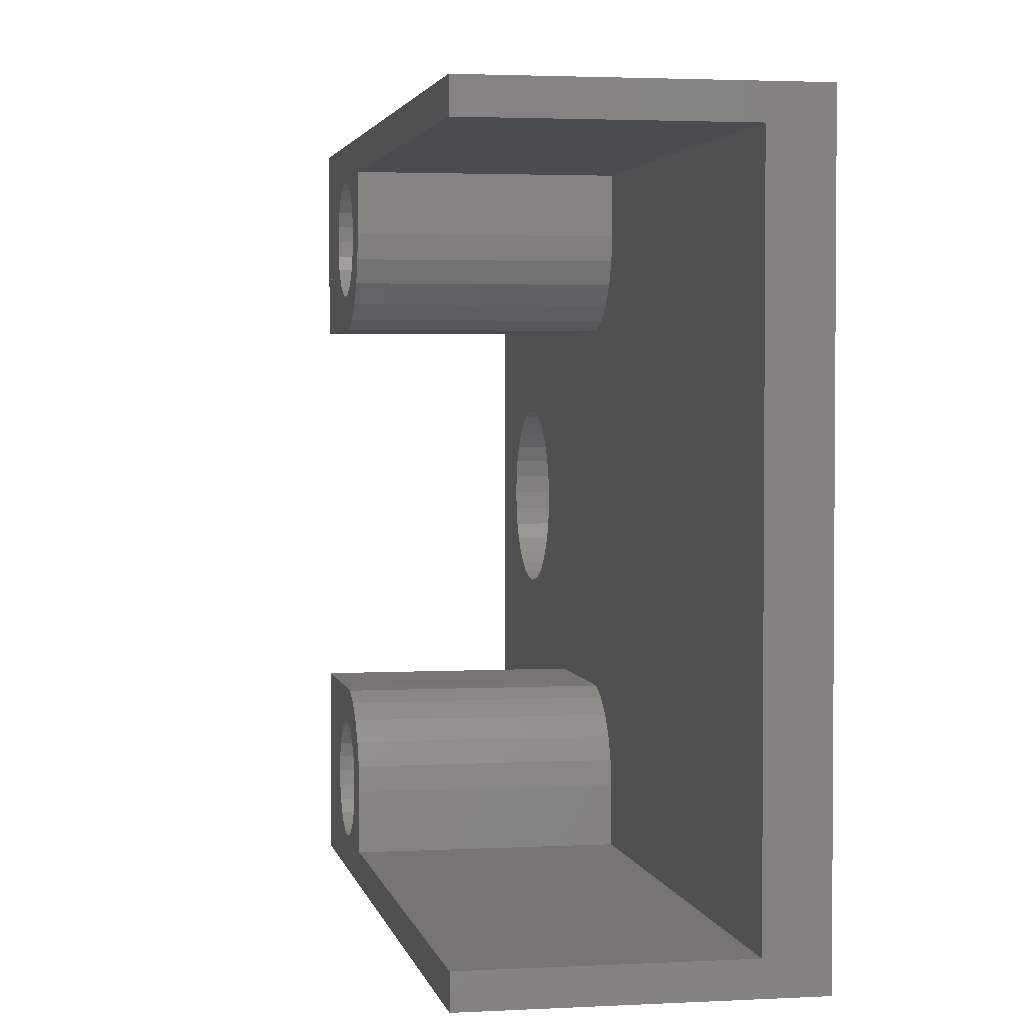
<metadata>
{"format":"stl","ext":"stl","renderer":"f3d","projection":"perspective","resolution":1024,"background":"white","views":[{"elev":2.7,"azim":169.3,"up":"+Y"}]}
</metadata>
<code>
# stl→obj: 433 verts, 892 faces
v -188.5 -116.7 267
v -188.5 -116.3 266.8
v -181.4 -116.3 266.8
v -181.4 -116.7 267
v -188.5 -116.2 268.9
v -181.4 -115.6 268.9
v -188.5 -115.6 268.9
v -181.4 -116.2 268.9
v -188.5 -116.1 266.4
v -181.4 -116.1 266.4
v -181.4 -115.2 268.9
v -188.5 -115.2 268.9
v -188.5 -115.9 266
v -181.4 -115.9 266
v -181.4 -114.9 268.9
v -188.5 -114.9 268.9
v -181.4 -114.9 265.6
v -188.5 -114.9 265.6
v -188.5 -115.9 265.6
v -181.4 -115.9 265.6
v -181.4 -115 265
v -188.5 -115 265
v -181.4 -115.9 265.2
v -188.5 -115.9 265.2
v -181.4 -115.2 264.3
v -188.5 -115.2 264.3
v -181.4 -116.1 264.8
v -188.5 -116.1 264.8
v -181.4 -115.6 263.8
v -188.5 -115.6 263.8
v -181.4 -116.3 264.5
v -188.5 -116.3 264.5
v -181.4 -116.2 263.4
v -188.5 -116.2 263.4
v -181.4 -116.7 264.2
v -188.5 -116.7 264.2
v -181.4 -116.8 263.1
v -188.5 -116.8 263.1
v -181.4 -117.1 264.1
v -188.5 -117.1 264.1
v -181.4 -117.5 263
v -188.5 -117.5 263
v -181.4 -117.5 264
v -188.5 -117.5 264
v -181.4 -119.5 263
v -188.5 -119.5 263
v -188.5 -117.9 264.1
v -181.4 -117.9 264.1
v -188.5 -119.5 263.4
v -181.4 -119.5 263.4
v -188.5 -118.3 264.2
v -181.4 -118.3 264.2
v -188.5 -119.5 263.8
v -181.4 -119.5 263.8
v -188.5 -118.6 264.5
v -181.4 -118.6 264.5
v -188.5 -119.5 264.3
v -181.4 -119.5 264.3
v -188.5 -118.9 264.8
v -181.4 -118.9 264.8
v -188.5 -119.5 265
v -181.4 -119.5 265
v -188.5 -119 265.2
v -181.4 -119 265.2
v -188.5 -119.5 265.6
v -181.4 -119.5 265.6
v -188.5 -119.1 265.6
v -181.4 -119.1 265.6
v -188.5 -119 266
v -181.4 -119 266
v -188.5 -119.5 266.3
v -181.4 -119.5 266.3
v -188.5 -118.9 266.4
v -181.4 -118.9 266.4
v -188.5 -119.5 266.9
v -181.4 -119.5 266.9
v -188.5 -118.6 266.8
v -181.4 -118.6 266.8
v -188.5 -119.5 267.5
v -181.4 -119.5 267.5
v -188.5 -118.3 267
v -181.4 -118.3 267
v -188.5 -119.5 267.9
v -181.4 -119.5 267.9
v -188.5 -117.9 267.2
v -181.4 -117.9 267.2
v -188.5 -119.5 268.9
v -181.4 -119.5 268.9
v -188.5 -117.5 267.2
v -181.4 -117.5 267.2
v -181.4 -117.5 268.9
v -188.5 -117.5 268.9
v -188.5 -117.1 267.2
v -181.4 -117.1 267.2
v -181.4 -116.8 268.9
v -188.5 -116.8 268.9
v -181.4 -103.6 266.8
v -188.5 -103.6 266.8
v -181.4 -103.3 267
v -188.5 -103.3 267
v -188.5 -104.3 268.9
v -181.4 -103.8 268.9
v -188.5 -103.8 268.9
v -181.4 -104.3 268.9
v -181.4 -103.9 266.4
v -188.5 -103.9 266.4
v -188.5 -104.8 268.9
v -181.4 -104.8 268.9
v -181.4 -104 266
v -188.5 -104 266
v -188.5 -105 268.9
v -181.4 -105 268.9
v -188.5 -105 265.6
v -181.4 -105 265.6
v -181.4 -104.1 265.6
v -188.5 -104.1 265.6
v -188.5 -105 265
v -181.4 -105 265
v -181.4 -104 265.2
v -188.5 -104 265.2
v -188.5 -104.8 264.3
v -181.4 -104.8 264.3
v -181.4 -103.9 264.8
v -188.5 -103.9 264.8
v -188.5 -104.3 263.8
v -181.4 -104.3 263.8
v -181.4 -103.6 264.5
v -188.5 -103.6 264.5
v -188.5 -103.8 263.4
v -181.4 -103.8 263.4
v -181.4 -103.3 264.2
v -188.5 -103.3 264.2
v -188.5 -103.2 263.1
v -181.4 -103.2 263.1
v -181.4 -102.9 264.1
v -188.5 -102.9 264.1
v -188.5 -102.5 263
v -181.4 -102.5 263
v -181.4 -102.5 264
v -188.5 -102.5 264
v -188.5 -100.9 263
v -181.4 -100.9 263
v -181.4 -102.1 264.1
v -188.5 -102.1 264.1
v -181.4 -100.9 263.4
v -188.5 -100.9 263.4
v -181.4 -101.7 264.2
v -188.5 -101.7 264.2
v -181.4 -100.9 263.8
v -188.5 -100.9 263.8
v -181.4 -101.4 264.5
v -188.5 -101.4 264.5
v -181.4 -100.9 264.3
v -188.5 -100.9 264.3
v -181.4 -101.1 264.8
v -188.5 -101.1 264.8
v -181.4 -100.9 265
v -188.5 -100.9 265
v -181.4 -101 265.2
v -188.5 -101 265.2
v -181.4 -100.9 265.6
v -188.5 -100.9 265.6
v -181.4 -101 266
v -188.5 -101 266
v -181.4 -100.9 266.3
v -188.5 -100.9 266.3
v -181.4 -101.1 266.4
v -188.5 -101.1 266.4
v -181.4 -100.9 266.9
v -188.5 -100.9 266.9
v -181.4 -101.4 266.8
v -188.5 -101.4 266.8
v -181.4 -100.9 267.5
v -188.5 -100.9 267.5
v -181.4 -101.7 267
v -188.5 -101.7 267
v -181.4 -100.9 267.9
v -188.5 -100.9 267.9
v -181.4 -102.1 267.2
v -188.5 -102.1 267.2
v -181.4 -100.9 268.9
v -188.5 -100.9 268.9
v -181.4 -102.5 267.2
v -188.5 -102.5 267.2
v -188.5 -102.5 268.9
v -181.4 -102.5 268.9
v -181.4 -102.9 267.2
v -188.5 -102.9 267.2
v -188.5 -103.2 268.9
v -181.4 -103.2 268.9
v -188.4 -110.5 271.7
v -190 -110 271.6
v -190 -110.5 271.7
v -188.4 -110 271.6
v -190 -110.5 276.8
v -190 -110 276.9
v -188.4 -110 276.9
v -188.4 -110.5 276.8
v -188.4 -112.6 274.2
v -190 -112.6 273.7
v -190 -112.6 274.2
v -188.4 -112.6 273.7
v -188.4 -107.4 274.8
v -190 -107.4 274.8
v -188.4 -107.3 274.2
v -190 -107.3 274.2
v -188.4 -108.5 276.5
v -190 -108.5 276.5
v -188.4 -108.1 276.1
v -190 -108.1 276.1
v -188.4 -111.9 272.4
v -190 -111.5 272
v -190 -111.9 272.4
v -188.4 -111.5 272
v -188.4 -111 271.8
v -190 -111 271.8
v -190 -112.2 275.7
v -190 -111.9 276.1
v -188.4 -111.9 276.1
v -188.4 -112.2 275.7
v -190 -112.6 274.8
v -190 -112.4 275.3
v -188.4 -112.4 275.3
v -188.4 -112.6 274.8
v -188.4 -108.1 272.4
v -188.4 -107.8 272.8
v -190 -107.8 272.8
v -190 -108.1 272.4
v -188.4 -112.4 273.2
v -190 -112.2 272.8
v -190 -112.4 273.2
v -188.4 -112.2 272.8
v -190 -111.5 276.5
v -190 -111 276.7
v -188.4 -111 276.7
v -188.4 -111.5 276.5
v -188.4 -107.4 273.7
v -190 -107.4 273.7
v -188.4 -107.5 273.2
v -190 -107.5 273.2
v -188.4 -107.8 275.7
v -190 -107.8 275.7
v -188.4 -107.5 275.3
v -190 -107.5 275.3
v -188.4 -109 276.7
v -190 -109 276.7
v -188.4 -109.5 276.8
v -190 -109.5 276.8
v -190 -109.5 271.7
v -188.4 -109.5 271.7
v -188.4 -109 271.8
v -188.4 -108.5 272
v -190 -108.5 272
v -190 -109 271.8
v -188.4 -114.9 268.9
v -190 -114.9 268.9
v -190 -114.9 269.4
v -188.4 -119.5 268.9
v -188.4 -119.1 268.4
v -181.4 -119.1 268.9
v -181.4 -114.9 269.4
v -181.4 -120 269.4
v -190 -120 269.4
v -190 -119.5 268.4
v -181.4 -119.1 258.8
v -188.4 -119.1 258.8
v -181.4 -120 258.8
v -190 -120 258.8
v -190 -119.5 258.8
v -188.4 -110 268.4
v -188.4 -110 268.9
v -188.4 -114.9 278.9
v -190 -110 278.9
v -190 -114.9 278.9
v -188.4 -110 278.9
v -190 -110 268.4
v -190 -110 268.9
v -188.4 -110 258.8
v -188.4 -118.6 266.8
v -188.4 -118.3 267
v -188.4 -117.9 267.2
v -188.4 -118.9 266.4
v -188.4 -117.5 267.2
v -188.4 -119 266
v -188.4 -119.1 265.6
v -188.4 -117.1 267.2
v -188.4 -116.7 267
v -188.4 -116.3 266.8
v -188.4 -116.1 266.4
v -188.4 -115.9 266
v -188.4 -115.9 265.6
v -188.4 -115.9 265.2
v -188.4 -116.1 264.8
v -188.4 -116.3 264.5
v -188.4 -116.7 264.2
v -188.4 -117.1 264.1
v -188.4 -117.5 264
v -188.4 -117.9 264.1
v -188.4 -118.3 264.2
v -188.4 -118.6 264.5
v -188.4 -118.9 264.8
v -188.4 -119 265.2
v -190 -110 258.8
v -190 -118.3 267
v -190 -118.6 266.8
v -190 -117.9 267.2
v -190 -118.9 266.4
v -190 -119 266
v -190 -119.1 265.6
v -190 -119 265.2
v -190 -118.9 264.8
v -190 -118.6 264.5
v -190 -118.3 264.2
v -190 -117.9 264.1
v -190 -117.5 264
v -190 -117.1 264.1
v -190 -116.7 264.2
v -190 -116.3 264.5
v -190 -116.1 264.8
v -190 -115.9 265.2
v -190 -115.9 265.6
v -190 -115.9 266
v -190 -116.1 266.4
v -190 -116.3 266.8
v -190 -116.7 267
v -190 -117.1 267.2
v -190 -117.5 267.2
v -181.4 -119.1 248.1
v -188.4 -119.1 248.1
v -188.4 -119.1 249
v -190 -120 248.1
v -190 -119.5 249
v -190 -119.1 248.1
v -181.4 -120 248.1
v -188.4 -110 248.1
v -190 -110 248.1
v -188.4 -110 249
v -190 -110 249
v -188.4 -105 268.9
v -190 -105 269.4
v -190 -105 268.9
v -188.4 -100.9 268.4
v -188.4 -100.9 268.9
v -181.4 -105 269.4
v -181.4 -99.97 269.4
v -190 -99.97 269.4
v -190 -100.5 268.4
v -181.4 -100.9 258.8
v -188.4 -100.9 258.8
v -181.4 -99.97 258.8
v -190 -99.97 258.8
v -190 -100.5 258.8
v -188.4 -105 278.9
v -190 -105 278.9
v -188.4 -101.7 267
v -188.4 -101.4 266.8
v -188.4 -102.1 267.2
v -188.4 -101.1 266.4
v -188.4 -102.5 267.2
v -188.4 -101 266
v -188.4 -100.9 265.6
v -188.4 -102.9 267.2
v -188.4 -103.3 267
v -188.4 -103.6 266.8
v -188.4 -103.9 266.4
v -188.4 -104 266
v -188.4 -104.1 265.6
v -188.4 -104 265.2
v -188.4 -103.9 264.8
v -188.4 -103.6 264.5
v -188.4 -103.3 264.2
v -188.4 -102.9 264.1
v -188.4 -102.5 264
v -188.4 -102.1 264.1
v -188.4 -101.7 264.2
v -188.4 -101.4 264.5
v -188.4 -101.1 264.8
v -188.4 -101 265.2
v -190 -101.7 267
v -190 -101.4 266.8
v -190 -102.1 267.2
v -190 -101.1 266.4
v -190 -101 266
v -190 -100.9 265.6
v -190 -101 265.2
v -190 -101.1 264.8
v -190 -101.4 264.5
v -190 -101.7 264.2
v -190 -102.1 264.1
v -190 -102.5 264
v -190 -102.9 264.1
v -190 -103.3 264.2
v -190 -103.6 264.5
v -190 -103.9 264.8
v -190 -104 265.2
v -190 -104.1 265.6
v -190 -104 266
v -190 -103.9 266.4
v -190 -103.6 266.8
v -190 -103.3 267
v -190 -102.9 267.2
v -190 -102.5 267.2
v -181.4 -100.9 248.1
v -188.4 -100.9 249
v -188.4 -100.9 248.1
v -190 -100.9 248.1
v -190 -100.5 249
v -190 -99.97 248.1
v -181.4 -99.97 248.1
v -190 -110 269.4
v -188.4 -114.9 269.4
v -188.4 -110 269.4
v -188.4 -105 269.4
v -188.4 -120 269.4
v -188.4 -99.97 269.4
v -188.4 -99.97 270.8
v -190 -99.97 270.8
v -190 -105 270.8
v -188.4 -105 270.8
v -190 -114.9 270.8
v -190 -110 270.8
v -188.4 -114.9 270.8
v -188.4 -110 270.8
v -188.4 -120 270.8
v -190 -120 270.8
v -188.4 -118 278.9
v -190 -118 278.9
v -188.4 -102 278.9
v -190 -102 278.9
v -190 -99.97 276.3
v -188.4 -99.97 276.3
v -188.4 -120 276.3
v -190 -120 276.3
f 1 2 3
f 4 1 3
f 5 6 7
f 8 6 5
f 2 9 10
f 3 2 10
f 7 11 12
f 6 11 7
f 9 13 14
f 10 9 14
f 12 15 16
f 11 15 12
f 17 18 16
f 17 16 15
f 13 19 20
f 14 13 20
f 21 22 18
f 21 18 17
f 23 19 24
f 23 20 19
f 25 26 22
f 25 22 21
f 27 24 28
f 27 23 24
f 29 30 26
f 29 26 25
f 31 28 32
f 31 27 28
f 33 34 30
f 33 30 29
f 35 32 36
f 35 31 32
f 37 38 34
f 37 34 33
f 39 36 40
f 39 35 36
f 41 42 38
f 41 38 37
f 43 40 44
f 43 39 40
f 45 46 42
f 45 42 41
f 47 43 44
f 48 43 47
f 45 49 46
f 45 50 49
f 51 48 47
f 52 48 51
f 50 53 49
f 50 54 53
f 55 52 51
f 56 52 55
f 54 57 53
f 54 58 57
f 59 56 55
f 60 56 59
f 58 61 57
f 58 62 61
f 63 60 59
f 64 60 63
f 62 65 61
f 62 66 65
f 67 64 63
f 68 64 67
f 68 67 69
f 68 69 70
f 66 71 65
f 66 72 71
f 70 69 73
f 70 73 74
f 72 75 71
f 72 76 75
f 74 73 77
f 74 77 78
f 76 79 75
f 76 80 79
f 78 77 81
f 78 81 82
f 80 83 79
f 80 84 83
f 82 81 85
f 82 85 86
f 84 87 83
f 84 88 87
f 86 85 89
f 86 89 90
f 87 91 92
f 88 91 87
f 89 93 94
f 90 89 94
f 92 95 96
f 91 95 92
f 93 1 4
f 94 93 4
f 96 8 5
f 95 8 96
f 4 3 6
f 4 6 8
f 1 7 2
f 1 5 7
f 3 10 11
f 3 11 6
f 2 12 9
f 2 7 12
f 10 14 15
f 10 15 11
f 9 16 13
f 9 12 16
f 14 17 15
f 14 20 17
f 13 16 18
f 13 18 19
f 23 21 17
f 23 17 20
f 24 18 22
f 24 19 18
f 27 25 21
f 27 21 23
f 28 22 26
f 28 24 22
f 27 29 25
f 31 29 27
f 28 26 30
f 32 28 30
f 35 33 29
f 35 29 31
f 36 30 34
f 36 32 30
f 37 33 35
f 39 37 35
f 38 36 34
f 40 36 38
f 41 37 43
f 43 37 39
f 42 44 38
f 44 40 38
f 48 41 43
f 45 41 48
f 47 44 42
f 46 47 42
f 45 48 50
f 50 48 52
f 46 49 47
f 49 51 47
f 50 52 54
f 54 52 56
f 49 53 51
f 53 55 51
f 54 56 58
f 58 56 60
f 53 57 55
f 57 59 55
f 58 60 62
f 62 60 64
f 57 61 59
f 61 63 59
f 62 64 66
f 66 64 68
f 61 65 63
f 65 67 63
f 66 68 70
f 66 70 72
f 65 69 67
f 65 71 69
f 72 70 74
f 72 74 76
f 71 73 69
f 71 75 73
f 76 74 78
f 76 78 80
f 75 77 73
f 75 79 77
f 80 78 82
f 80 82 84
f 79 81 77
f 79 83 81
f 84 82 86
f 84 86 88
f 83 85 81
f 83 87 85
f 86 90 91
f 88 86 91
f 85 92 89
f 87 92 85
f 91 94 95
f 90 94 91
f 92 96 93
f 89 92 93
f 94 4 8
f 94 8 95
f 93 5 1
f 93 96 5
f 97 98 99
f 98 100 99
f 101 102 103
f 104 102 101
f 105 106 97
f 106 98 97
f 107 104 101
f 108 104 107
f 109 110 105
f 110 106 105
f 111 108 107
f 112 108 111
f 113 112 111
f 114 112 113
f 115 116 109
f 116 110 109
f 114 113 117
f 114 117 118
f 115 119 120
f 115 120 116
f 118 117 121
f 118 121 122
f 119 123 124
f 119 124 120
f 122 121 125
f 122 125 126
f 123 127 128
f 123 128 124
f 126 125 129
f 126 129 130
f 127 131 132
f 127 132 128
f 130 129 133
f 130 133 134
f 131 135 136
f 131 136 132
f 134 133 137
f 134 137 138
f 135 139 140
f 135 140 136
f 138 137 141
f 138 141 142
f 140 143 144
f 139 143 140
f 142 141 145
f 141 146 145
f 144 147 148
f 143 147 144
f 145 146 149
f 146 150 149
f 148 151 152
f 147 151 148
f 149 150 153
f 150 154 153
f 152 155 156
f 151 155 152
f 153 154 157
f 154 158 157
f 156 159 160
f 155 159 156
f 157 158 161
f 158 162 161
f 160 161 162
f 159 161 160
f 163 164 162
f 163 162 161
f 161 162 165
f 162 166 165
f 167 168 164
f 167 164 163
f 165 166 169
f 166 170 169
f 171 172 168
f 171 168 167
f 169 170 173
f 170 174 173
f 175 176 172
f 175 172 171
f 173 174 177
f 174 178 177
f 179 180 176
f 179 176 175
f 177 178 181
f 178 182 181
f 183 184 180
f 183 180 179
f 185 181 182
f 186 181 185
f 187 188 183
f 188 184 183
f 189 186 185
f 190 186 189
f 99 100 187
f 100 188 187
f 103 190 189
f 102 190 103
f 104 97 99
f 104 99 102
f 101 100 98
f 101 103 100
f 108 105 97
f 108 97 104
f 107 98 106
f 107 101 98
f 112 109 105
f 112 105 108
f 111 106 110
f 111 107 106
f 114 109 112
f 114 115 109
f 113 111 110
f 113 110 116
f 114 118 119
f 114 119 115
f 113 120 117
f 113 116 120
f 118 122 123
f 118 123 119
f 117 124 121
f 117 120 124
f 122 126 123
f 126 127 123
f 121 124 125
f 125 124 128
f 126 130 131
f 126 131 127
f 125 132 129
f 125 128 132
f 130 134 131
f 131 134 135
f 129 132 133
f 132 136 133
f 134 138 139
f 134 139 135
f 133 140 137
f 133 136 140
f 138 143 139
f 138 142 143
f 137 140 144
f 137 144 141
f 143 142 145
f 143 145 147
f 144 146 141
f 144 148 146
f 147 145 149
f 147 149 151
f 148 150 146
f 148 152 150
f 151 149 153
f 151 153 155
f 152 154 150
f 152 156 154
f 155 153 157
f 155 157 159
f 156 158 154
f 156 160 158
f 159 157 161
f 159 161 161
f 160 162 158
f 160 162 162
f 163 161 161
f 163 161 165
f 164 162 162
f 164 166 162
f 167 163 165
f 167 165 169
f 168 166 164
f 168 170 166
f 171 167 169
f 171 169 173
f 172 170 168
f 172 174 170
f 175 171 173
f 175 173 177
f 176 174 172
f 176 178 174
f 179 175 177
f 179 177 181
f 180 178 176
f 180 182 178
f 183 179 186
f 186 179 181
f 184 185 180
f 185 182 180
f 190 187 186
f 187 183 186
f 189 185 188
f 188 185 184
f 102 99 187
f 102 187 190
f 103 188 100
f 103 189 188
f 191 192 193
f 191 194 192
f 195 196 197
f 198 195 197
f 199 200 201
f 199 202 200
f 203 204 205
f 204 206 205
f 207 208 209
f 208 210 209
f 211 212 213
f 211 214 212
f 215 193 216
f 215 191 193
f 217 218 219
f 220 217 219
f 221 222 223
f 224 221 223
f 225 226 227
f 225 227 228
f 214 216 212
f 214 215 216
f 229 230 231
f 229 232 230
f 202 231 200
f 202 229 231
f 232 213 230
f 232 211 213
f 233 234 235
f 236 233 235
f 218 233 236
f 219 218 236
f 234 195 198
f 235 234 198
f 222 217 220
f 223 222 220
f 201 221 224
f 199 201 224
f 237 205 206
f 237 206 238
f 226 239 240
f 226 240 227
f 209 210 241
f 210 242 241
f 243 244 203
f 244 204 203
f 245 246 207
f 246 208 207
f 197 196 247
f 196 248 247
f 194 249 192
f 194 250 249
f 239 237 238
f 239 238 240
f 251 252 253
f 251 253 254
f 252 225 228
f 252 228 253
f 250 251 254
f 250 254 249
f 241 242 243
f 242 244 243
f 247 248 245
f 248 246 245
f 255 256 257
f 258 259 255
f 258 260 259
f 255 257 261
f 15 255 261
f 260 255 15
f 258 255 260
f 260 15 261
f 262 260 261
f 262 261 257
f 262 257 263
f 264 257 256
f 263 257 264
f 265 266 259
f 265 259 260
f 267 265 260
f 267 260 262
f 267 262 263
f 267 263 268
f 268 263 264
f 268 264 269
f 255 270 271
f 259 270 255
f 272 273 274
f 272 275 273
f 264 256 276
f 256 277 276
f 266 278 270
f 259 279 280
f 259 280 281
f 259 282 279
f 259 281 283
f 259 283 270
f 259 284 282
f 259 285 284
f 283 286 270
f 286 287 270
f 287 288 270
f 288 289 270
f 289 290 270
f 290 291 270
f 292 270 291
f 293 270 292
f 266 270 293
f 266 293 294
f 266 294 295
f 266 295 296
f 266 296 297
f 266 297 298
f 266 298 299
f 266 299 300
f 266 300 301
f 266 301 302
f 266 302 285
f 266 285 259
f 269 276 303
f 264 304 305
f 264 306 304
f 264 305 307
f 264 276 306
f 264 307 308
f 264 308 309
f 269 264 309
f 269 309 310
f 269 310 311
f 269 311 312
f 269 312 313
f 269 313 314
f 269 314 315
f 269 315 316
f 269 316 317
f 269 317 276
f 317 318 276
f 318 319 276
f 319 320 276
f 320 321 276
f 322 276 321
f 323 276 322
f 324 276 323
f 325 276 324
f 326 276 325
f 327 276 326
f 306 276 327
f 288 324 289
f 324 323 289
f 287 325 288
f 325 324 288
f 286 326 287
f 326 325 287
f 283 327 286
f 327 326 286
f 281 306 283
f 306 327 283
f 280 304 281
f 304 306 281
f 279 305 280
f 305 304 280
f 282 307 279
f 307 305 279
f 284 308 282
f 308 307 282
f 285 309 284
f 309 308 284
f 285 302 310
f 285 310 309
f 302 301 311
f 302 311 310
f 301 300 312
f 301 312 311
f 300 299 313
f 300 313 312
f 299 298 314
f 299 314 313
f 298 297 315
f 298 315 314
f 297 296 316
f 297 316 315
f 296 295 317
f 296 317 316
f 295 294 318
f 295 318 317
f 294 293 319
f 294 319 318
f 293 292 320
f 293 320 319
f 292 291 321
f 292 321 320
f 290 322 291
f 322 321 291
f 289 323 290
f 323 322 290
f 328 329 330
f 331 332 333
f 334 331 328
f 331 333 328
f 328 333 329
f 334 265 267
f 334 328 265
f 330 266 265
f 328 330 265
f 334 268 331
f 334 267 268
f 331 268 332
f 268 269 332
f 329 333 335
f 333 336 335
f 329 335 337
f 329 337 330
f 332 338 333
f 333 338 336
f 330 337 278
f 330 278 266
f 269 303 338
f 332 269 338
f 339 340 341
f 339 342 343
f 342 181 343
f 339 344 340
f 112 344 339
f 112 339 181
f 339 343 181
f 112 181 344
f 344 181 345
f 344 346 340
f 344 345 346
f 341 340 347
f 340 346 347
f 348 342 349
f 348 181 342
f 348 350 181
f 181 350 345
f 351 346 345
f 350 351 345
f 347 346 351
f 352 347 351
f 270 339 271
f 270 342 339
f 275 353 354
f 275 354 273
f 276 341 347
f 276 277 341
f 278 349 270
f 355 356 342
f 357 355 342
f 356 358 342
f 359 357 342
f 270 359 342
f 358 360 342
f 360 361 342
f 270 362 359
f 270 363 362
f 270 364 363
f 270 365 364
f 270 366 365
f 270 367 366
f 270 368 367
f 270 369 368
f 270 349 369
f 369 349 370
f 370 349 371
f 371 349 372
f 372 349 373
f 373 349 374
f 374 349 375
f 375 349 376
f 376 349 377
f 377 349 378
f 361 349 342
f 378 349 361
f 303 276 352
f 379 347 380
f 381 347 379
f 380 347 382
f 276 347 381
f 382 347 383
f 383 347 384
f 384 347 352
f 385 384 352
f 386 385 352
f 387 386 352
f 388 387 352
f 389 388 352
f 390 389 352
f 391 390 352
f 392 391 352
f 276 392 352
f 276 393 392
f 276 394 393
f 276 395 394
f 276 396 395
f 276 397 396
f 276 398 397
f 276 399 398
f 276 400 399
f 276 401 400
f 276 381 402
f 276 402 401
f 398 399 364
f 365 398 364
f 399 400 363
f 364 399 363
f 400 401 362
f 363 400 362
f 401 402 359
f 362 401 359
f 402 381 357
f 359 402 357
f 381 379 355
f 357 381 355
f 379 380 356
f 355 379 356
f 380 382 358
f 356 380 358
f 382 383 360
f 358 382 360
f 383 384 361
f 360 383 361
f 378 384 385
f 378 361 384
f 377 385 386
f 377 378 385
f 376 386 387
f 376 377 386
f 375 387 388
f 375 376 387
f 374 388 389
f 374 375 388
f 373 389 390
f 373 374 389
f 372 390 391
f 372 373 390
f 371 391 392
f 371 372 391
f 370 392 393
f 370 371 392
f 369 393 394
f 369 370 393
f 368 394 395
f 368 369 394
f 367 395 396
f 367 368 395
f 396 397 366
f 367 396 366
f 397 398 365
f 366 397 365
f 403 404 405
f 406 407 408
f 406 408 409
f 403 406 409
f 403 405 406
f 348 409 350
f 403 409 348
f 404 348 349
f 403 348 404
f 409 408 350
f 408 351 350
f 407 351 408
f 407 352 351
f 336 406 405
f 335 336 405
f 335 404 337
f 335 405 404
f 338 407 406
f 336 338 406
f 337 349 278
f 337 404 349
f 338 303 407
f 303 352 407
f 257 410 277
f 256 257 277
f 411 271 412
f 255 271 411
f 256 411 257
f 255 411 256
f 271 413 412
f 271 339 413
f 277 410 340
f 277 340 341
f 341 340 413
f 339 341 413
f 414 263 257
f 414 257 411
f 340 346 415
f 413 340 415
f 415 346 416
f 346 417 416
f 340 417 346
f 340 418 417
f 419 415 416
f 413 415 419
f 257 420 410
f 420 421 410
f 411 412 422
f 422 412 423
f 412 413 419
f 412 419 423
f 410 418 340
f 410 421 418
f 414 424 263
f 263 424 425
f 414 411 424
f 424 411 422
f 263 425 420
f 263 420 257
f 426 274 427
f 426 272 274
f 354 428 429
f 353 428 354
f 417 430 431
f 416 417 431
f 418 430 417
f 418 354 429
f 418 429 430
f 419 416 431
f 419 428 353
f 419 431 428
f 424 432 433
f 424 433 425
f 424 422 432
f 426 422 272
f 432 422 426
f 425 433 420
f 427 274 420
f 433 427 420
f 432 427 433
f 432 426 427
f 428 431 430
f 428 430 429
f 274 273 196
f 193 192 421
f 216 193 421
f 420 216 421
f 420 212 216
f 420 213 212
f 420 230 213
f 420 231 230
f 420 274 231
f 274 196 195
f 274 195 234
f 274 234 233
f 274 233 218
f 274 218 217
f 274 217 222
f 274 222 221
f 274 221 201
f 274 201 200
f 274 200 231
f 272 197 275
f 191 423 194
f 215 423 191
f 422 423 215
f 422 215 214
f 422 214 211
f 422 211 232
f 422 232 229
f 422 229 272
f 272 198 197
f 272 235 198
f 272 236 235
f 272 219 236
f 272 220 219
f 272 223 220
f 272 224 223
f 272 199 224
f 272 229 202
f 272 202 199
f 197 353 275
f 423 250 194
f 423 251 250
f 423 419 251
f 251 419 252
f 252 419 225
f 225 419 226
f 226 419 239
f 239 419 353
f 197 247 353
f 247 245 353
f 245 207 353
f 207 209 353
f 209 241 353
f 241 243 353
f 243 203 353
f 203 205 353
f 237 353 205
f 239 353 237
f 196 273 354
f 421 192 249
f 421 249 254
f 421 254 418
f 254 253 418
f 253 228 418
f 228 227 418
f 227 240 418
f 240 354 418
f 196 354 248
f 248 354 246
f 246 354 208
f 208 354 210
f 210 354 242
f 242 354 244
f 244 354 204
f 204 354 206
f 240 238 354
f 238 206 354

</code>
